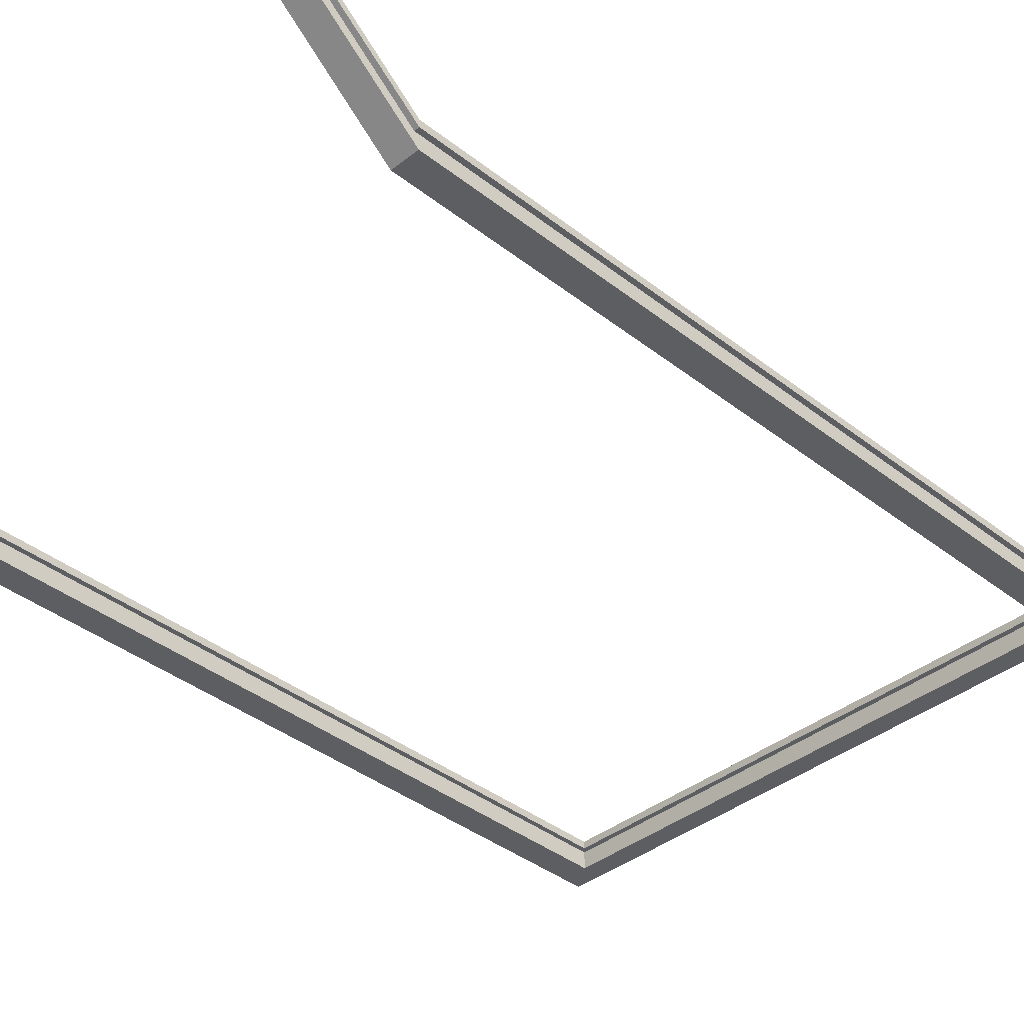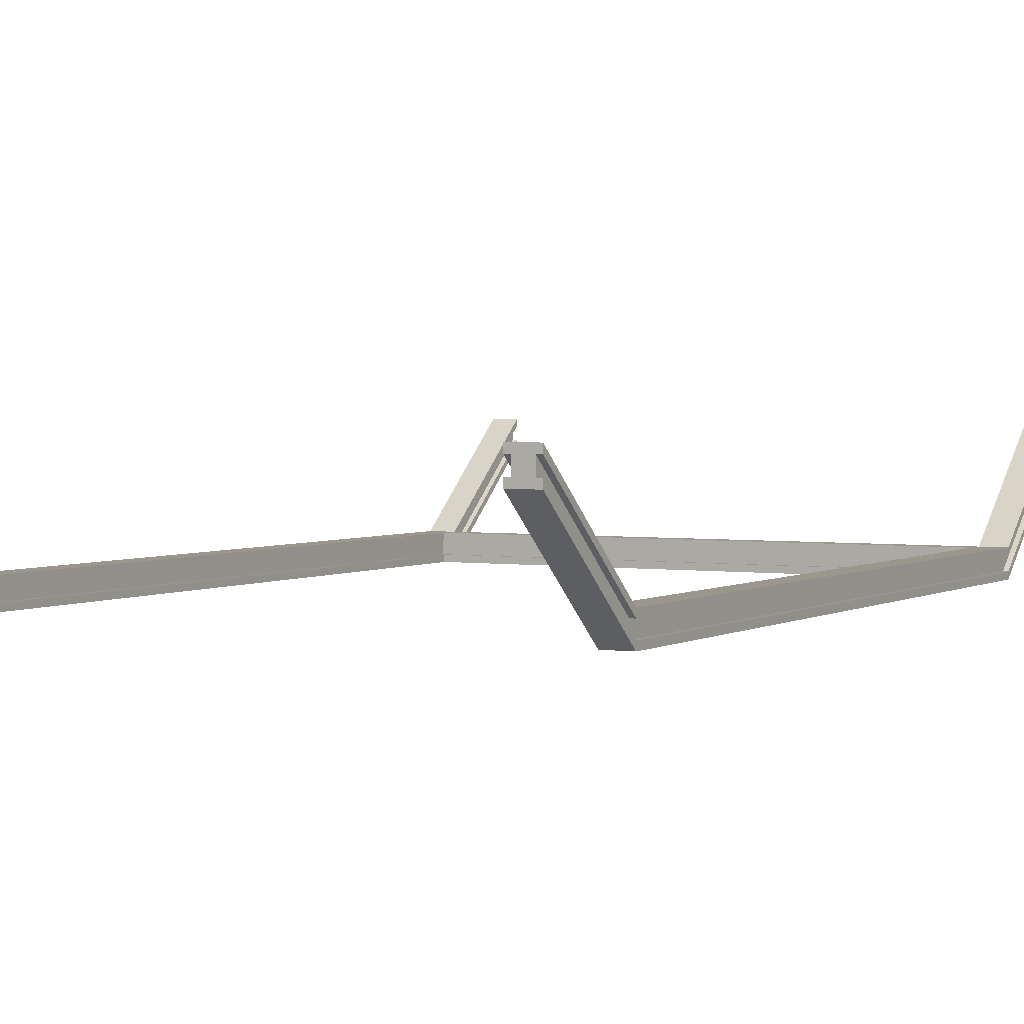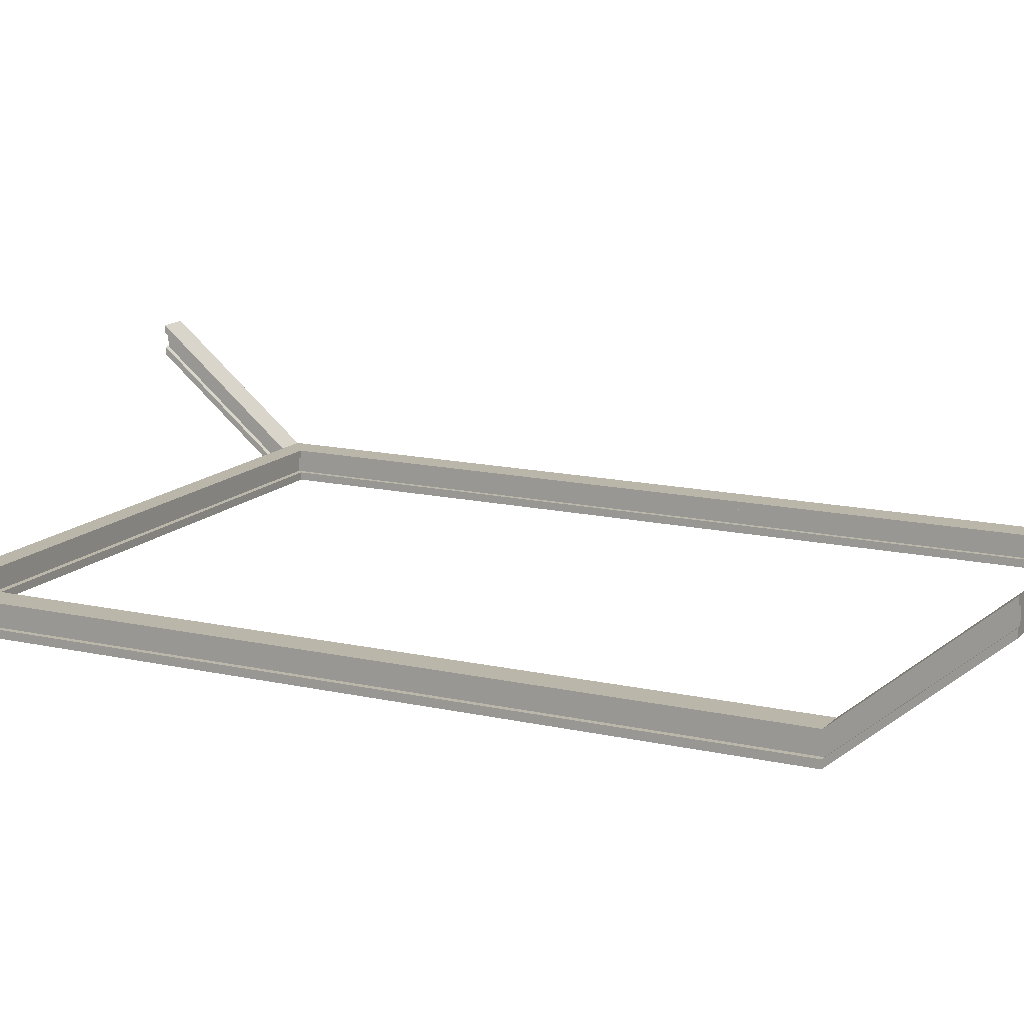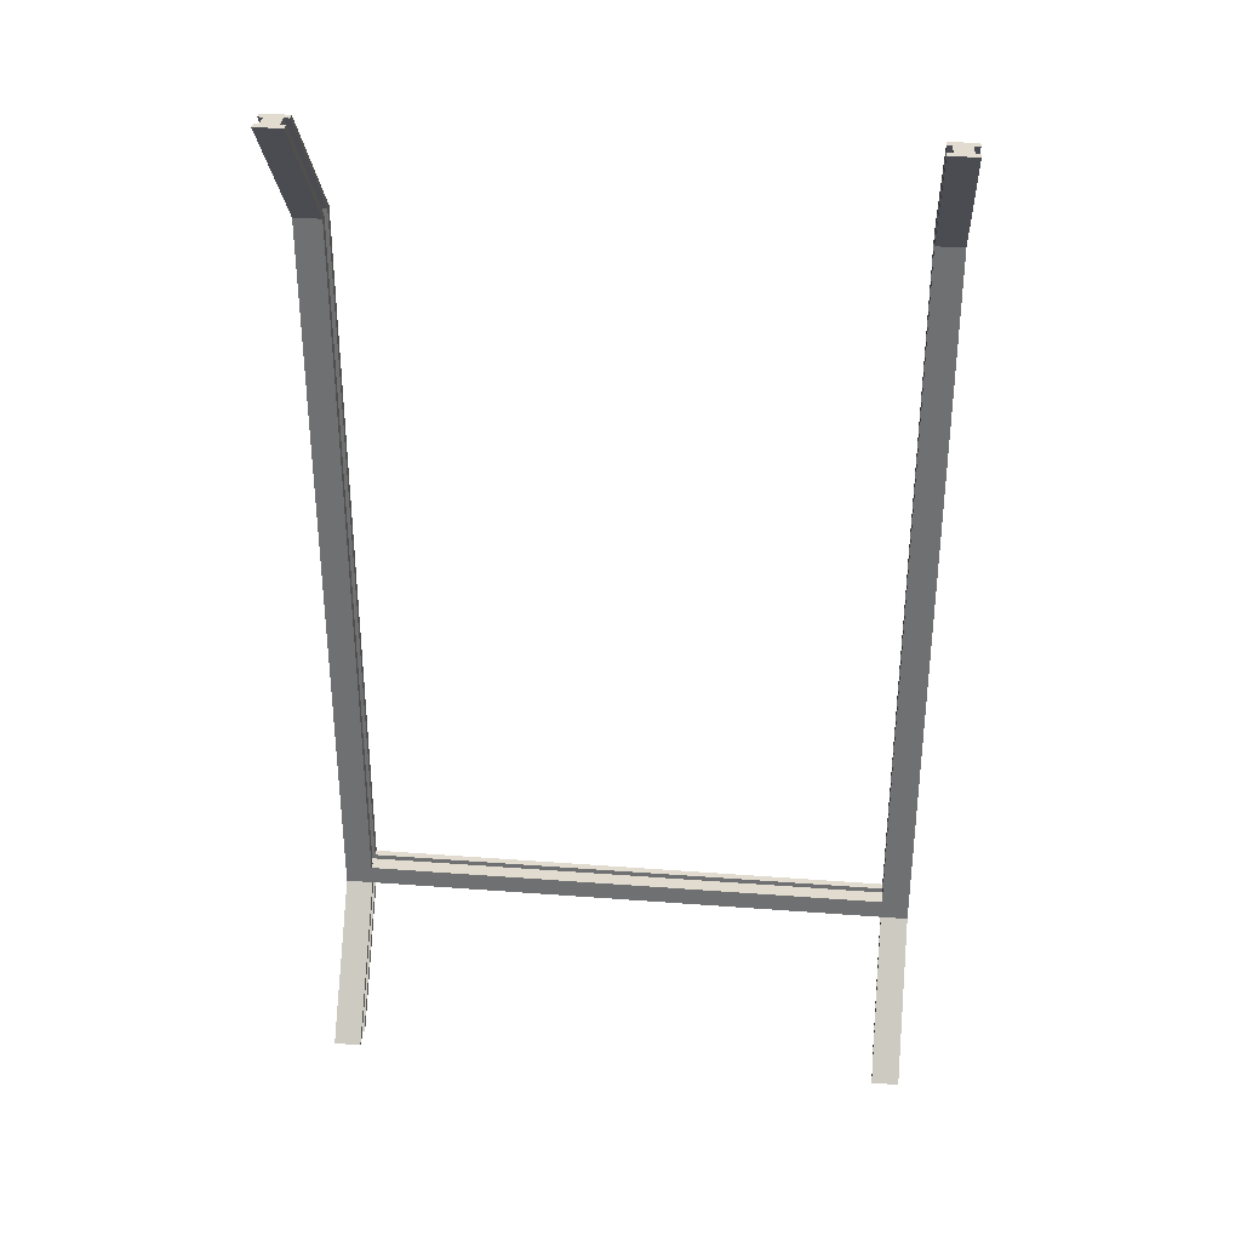
<metadata>
{"format":"obj","ext":"obj","renderer":"f3d","projection":"perspective","resolution":1024,"background":"white","views":[{"elev":-38.2,"azim":45.1,"up":"+Y"},{"elev":2.6,"azim":28.1,"up":"+Y"},{"elev":14.1,"azim":-63.2,"up":"+Y"},{"elev":34.4,"azim":-174.1,"up":"+Z"}]}
</metadata>
<code>
g default
v 12.59 6.187 13.72
v 12.89 6.187 13.72
v 13.2 6.187 13.72
v 12.59 6.437 13.72
v 13.2 6.437 13.72
v 12.59 6.687 13.72
v 13.2 6.687 13.72
v 12.59 6.937 13.72
v 13.2 6.937 13.72
v 12.59 7.187 13.72
v 12.89 7.187 13.72
v 13.2 7.187 13.72
v 12.59 7.187 7.03
v 12.89 7.187 7.03
v 13.2 7.187 7.03
v 12.59 7.187 0.3386
v 12.89 7.187 0.3386
v 13.2 7.187 0.3386
v 12.59 7.187 -6.353
v 12.89 7.187 -6.353
v 13.2 7.187 -6.353
v 12.59 7.187 -13.04
v 12.89 7.187 -13.04
v 13.2 7.187 -13.04
v 12.59 6.937 -13.04
v 13.2 6.937 -13.04
v 12.59 6.687 -13.04
v 13.2 6.687 -13.04
v 12.59 6.437 -13.04
v 13.2 6.437 -13.04
v 12.59 6.187 -13.04
v 12.89 6.187 -13.04
v 13.2 6.187 -13.04
v 12.59 6.187 -6.353
v 12.89 6.187 -6.353
v 13.2 6.187 -6.353
v 12.59 6.187 0.3386
v 12.89 6.187 0.3386
v 13.2 6.187 0.3386
v 12.59 6.187 7.03
v 12.89 6.187 7.03
v 13.2 6.187 7.03
v 13.2 6.437 -6.353
v 13.2 6.437 0.3385
v 13.2 6.437 7.03
v 13.2 6.687 -6.353
v 13.2 6.687 0.3385
v 13.2 6.687 7.03
v 13.2 6.937 -6.353
v 13.2 6.937 0.3385
v 13.2 6.937 7.03
v 12.59 6.437 -6.353
v 12.59 6.437 0.3385
v 12.59 6.437 7.03
v 12.59 6.687 -6.353
v 12.59 6.687 0.3385
v 12.59 6.687 7.03
v 12.59 6.937 -6.353
v 12.59 6.937 0.3385
v 12.59 6.937 7.03
v 13.37 6.187 -13.04
v 13.37 6.187 -6.353
v 13.37 6.437 -13.04
v 13.37 6.437 -6.353
v 13.37 6.187 0.3385
v 13.37 6.437 0.3385
v 13.37 6.187 7.03
v 13.37 6.437 7.03
v 13.37 6.187 13.72
v 13.37 6.437 13.72
v 13.37 6.937 -13.04
v 13.37 6.937 -6.353
v 13.37 7.187 -13.04
v 13.37 7.187 -6.353
v 13.37 6.937 0.3385
v 13.37 7.187 0.3385
v 13.37 6.937 7.03
v 13.37 7.187 7.03
v 13.37 6.937 13.72
v 13.37 7.187 13.72
v 12.41 6.187 -13.04
v 12.41 6.187 -6.353
v 12.41 6.437 -6.353
v 12.41 6.437 -13.04
v 12.41 6.187 0.3385
v 12.41 6.437 0.3385
v 12.41 6.187 7.03
v 12.41 6.437 7.03
v 12.41 6.187 13.72
v 12.41 6.437 13.72
v 12.41 6.937 -13.04
v 12.41 6.937 -6.353
v 12.41 7.187 -6.353
v 12.41 7.187 -13.04
v 12.41 6.937 0.3385
v 12.41 7.187 0.3385
v 12.41 6.937 7.03
v 12.41 7.187 7.03
v 12.41 6.937 13.72
v 12.41 7.187 13.72
v 12.59 10.02 18.31
v 12.89 10.02 18.31
v 12.89 10.27 18.31
v 12.59 10.27 18.31
v 13.2 10.02 18.31
v 13.2 10.27 18.31
v 12.89 10.52 18.31
v 12.59 10.52 18.31
v 13.2 10.52 18.31
v 12.89 10.77 18.31
v 12.59 10.77 18.31
v 13.2 10.77 18.31
v 12.89 11.02 18.31
v 12.59 11.02 18.31
v 13.2 11.02 18.31
v 13.37 10.02 18.31
v 13.37 10.27 18.31
v 13.37 10.77 18.31
v 13.37 11.02 18.31
v 12.41 10.27 18.31
v 12.41 10.02 18.31
v 12.41 11.02 18.31
v 12.41 10.77 18.31
v 12.59 11.02 -17.63
v 12.89 11.02 -17.63
v 12.89 10.77 -17.63
v 12.59 10.77 -17.63
v 13.2 11.02 -17.63
v 13.2 10.77 -17.63
v 12.89 10.52 -17.63
v 12.59 10.52 -17.63
v 13.2 10.52 -17.63
v 12.89 10.27 -17.63
v 12.59 10.27 -17.63
v 13.2 10.27 -17.63
v 12.89 10.02 -17.63
v 12.59 10.02 -17.63
v 13.2 10.02 -17.63
v 13.37 10.27 -17.63
v 13.37 10.02 -17.63
v 13.37 11.02 -17.63
v 13.37 10.77 -17.63
v 12.41 10.02 -17.63
v 12.41 10.27 -17.63
v 12.41 10.77 -17.63
v 12.41 11.02 -17.63
v 32.31 6.187 13.72
v 32.62 6.187 13.72
v 32.92 6.187 13.72
v 32.31 6.437 13.72
v 32.92 6.437 13.72
v 32.31 6.687 13.72
v 32.92 6.687 13.72
v 32.31 6.937 13.72
v 32.92 6.937 13.72
v 32.31 7.187 13.72
v 32.62 7.187 13.72
v 32.92 7.187 13.72
v 32.31 7.187 7.03
v 32.62 7.187 7.03
v 32.92 7.187 7.03
v 32.31 7.187 0.3386
v 32.62 7.187 0.3386
v 32.92 7.187 0.3386
v 32.31 7.187 -6.353
v 32.62 7.187 -6.353
v 32.92 7.187 -6.353
v 32.31 7.187 -13.04
v 32.62 7.187 -13.04
v 32.92 7.187 -13.04
v 32.31 6.937 -13.04
v 32.92 6.937 -13.04
v 32.31 6.687 -13.04
v 32.92 6.687 -13.04
v 32.31 6.437 -13.04
v 32.92 6.437 -13.04
v 32.31 6.187 -13.04
v 32.62 6.187 -13.04
v 32.92 6.187 -13.04
v 32.31 6.187 -6.353
v 32.62 6.187 -6.353
v 32.92 6.187 -6.353
v 32.31 6.187 0.3386
v 32.62 6.187 0.3386
v 32.92 6.187 0.3386
v 32.31 6.187 7.03
v 32.62 6.187 7.03
v 32.92 6.187 7.03
v 32.92 6.437 -6.353
v 32.92 6.437 0.3385
v 32.92 6.437 7.03
v 32.92 6.687 -6.353
v 32.92 6.687 0.3385
v 32.92 6.687 7.03
v 32.92 6.937 -6.353
v 32.92 6.937 0.3385
v 32.92 6.937 7.03
v 32.31 6.437 -6.353
v 32.31 6.437 0.3385
v 32.31 6.437 7.03
v 32.31 6.687 -6.353
v 32.31 6.687 0.3385
v 32.31 6.687 7.03
v 32.31 6.937 -6.353
v 32.31 6.937 0.3385
v 32.31 6.937 7.03
v 33.1 6.187 -13.04
v 33.1 6.187 -6.353
v 33.1 6.437 -13.04
v 33.1 6.437 -6.353
v 33.1 6.187 0.3385
v 33.1 6.437 0.3385
v 33.1 6.187 7.03
v 33.1 6.437 7.03
v 33.1 6.187 13.72
v 33.1 6.437 13.72
v 33.1 6.937 -13.04
v 33.1 6.937 -6.353
v 33.1 7.187 -13.04
v 33.1 7.187 -6.353
v 33.1 6.937 0.3385
v 33.1 7.187 0.3385
v 33.1 6.937 7.03
v 33.1 7.187 7.03
v 33.1 6.937 13.72
v 33.1 7.187 13.72
v 32.14 6.187 -13.04
v 32.14 6.187 -6.353
v 32.14 6.437 -6.353
v 32.14 6.437 -13.04
v 32.14 6.187 0.3385
v 32.14 6.437 0.3385
v 32.14 6.187 7.03
v 32.14 6.437 7.03
v 32.14 6.187 13.72
v 32.14 6.437 13.72
v 32.14 6.937 -13.04
v 32.14 6.937 -6.353
v 32.14 7.187 -6.353
v 32.14 7.187 -13.04
v 32.14 6.937 0.3385
v 32.14 7.187 0.3385
v 32.14 6.937 7.03
v 32.14 7.187 7.03
v 32.14 6.937 13.72
v 32.14 7.187 13.72
v 32.31 10.02 18.31
v 32.62 10.02 18.31
v 32.62 10.27 18.31
v 32.31 10.27 18.31
v 32.92 10.02 18.31
v 32.92 10.27 18.31
v 32.62 10.52 18.31
v 32.31 10.52 18.31
v 32.92 10.52 18.31
v 32.62 10.77 18.31
v 32.31 10.77 18.31
v 32.92 10.77 18.31
v 32.62 11.02 18.31
v 32.31 11.02 18.31
v 32.92 11.02 18.31
v 33.1 10.02 18.31
v 33.1 10.27 18.31
v 33.1 10.77 18.31
v 33.1 11.02 18.31
v 32.14 10.27 18.31
v 32.14 10.02 18.31
v 32.14 11.02 18.31
v 32.14 10.77 18.31
v 32.31 11.02 -17.63
v 32.62 11.02 -17.63
v 32.62 10.77 -17.63
v 32.31 10.77 -17.63
v 32.92 11.02 -17.63
v 32.92 10.77 -17.63
v 32.62 10.52 -17.63
v 32.31 10.52 -17.63
v 32.92 10.52 -17.63
v 32.62 10.27 -17.63
v 32.31 10.27 -17.63
v 32.92 10.27 -17.63
v 32.62 10.02 -17.63
v 32.31 10.02 -17.63
v 32.92 10.02 -17.63
v 33.1 10.27 -17.63
v 33.1 10.02 -17.63
v 33.1 11.02 -17.63
v 33.1 10.77 -17.63
v 32.14 10.02 -17.63
v 32.14 10.27 -17.63
v 32.14 10.77 -17.63
v 32.14 11.02 -17.63
v 32.14 6.937 -12.34
v 32.14 7.187 -12.34
v 32.31 7.187 -12.34
v 32.62 7.187 -12.34
v 32.92 7.187 -12.34
v 33.1 7.187 -12.34
v 33.1 6.937 -12.34
v 32.92 6.937 -12.34
v 32.92 6.687 -12.34
v 32.92 6.437 -12.34
v 33.1 6.437 -12.34
v 33.1 6.187 -12.34
v 32.92 6.187 -12.34
v 32.62 6.187 -12.34
v 32.31 6.187 -12.34
v 32.14 6.187 -12.34
v 32.14 6.437 -12.34
v 32.31 6.437 -12.34
v 32.31 6.687 -12.34
v 32.31 6.937 -12.34
v 13.37 6.187 -12.34
v 13.2 6.187 -12.34
v 12.89 6.187 -12.34
v 12.59 6.187 -12.34
v 12.41 6.187 -12.34
v 12.41 6.437 -12.34
v 12.59 6.437 -12.34
v 12.59 6.687 -12.34
v 12.59 6.937 -12.34
v 12.41 6.937 -12.34
v 12.41 7.187 -12.34
v 12.59 7.187 -12.34
v 12.89 7.187 -12.34
v 13.2 7.187 -12.34
v 13.37 7.187 -12.34
v 13.37 6.937 -12.34
v 13.2 6.937 -12.34
v 13.2 6.687 -12.34
v 13.2 6.437 -12.34
v 13.37 6.437 -12.34
v 32.31 6.437 -12.86
v 32.14 6.437 -12.86
v 13.37 6.437 -12.86
v 13.2 6.437 -12.86
v 13.2 6.687 -12.86
v 32.31 6.687 -12.86
v 32.31 6.937 -12.86
v 32.14 6.937 -12.86
v 13.2 6.937 -12.86
v 13.37 6.937 -12.86
v 13.37 6.937 -12.52
v 32.14 6.937 -12.52
v 13.2 6.937 -12.52
v 13.2 6.687 -12.52
v 32.31 6.687 -12.52
v 32.31 6.937 -12.52
v 32.31 6.437 -12.52
v 13.2 6.437 -12.52
v 13.37 6.437 -12.52
v 32.14 6.437 -12.52
g pCube53
f 101 102 103 104
f 102 105 106 103
f 104 103 107 108
f 103 106 109 107
f 108 107 110 111
f 107 109 112 110
f 111 110 113 114
f 110 112 115 113
f 10 11 14 13
f 11 12 15 14
f 13 14 17 16
f 14 15 18 17
f 16 17 20 19
f 17 18 21 20
f 324 325 23 22
f 325 326 24 23
f 124 125 126 127
f 125 128 129 126
f 127 126 130 131
f 126 129 132 130
f 131 130 133 134
f 130 132 135 133
f 134 133 136 137
f 133 135 138 136
f 31 32 315 316
f 32 33 314 315
f 34 35 38 37
f 35 36 39 38
f 37 38 41 40
f 38 39 42 41
f 40 41 2 1
f 41 42 3 2
f 65 62 64 66
f 67 65 66 68
f 69 67 68 70
f 44 43 46 47
f 45 44 47 48
f 5 45 48 7
f 47 46 49 50
f 48 47 50 51
f 7 48 51 9
f 75 72 74 76
f 77 75 76 78
f 79 77 78 80
f 81 317 318 84
f 82 85 86 83
f 85 87 88 86
f 87 89 90 88
f 29 319 320 27
f 52 53 56 55
f 53 54 57 56
f 54 4 6 57
f 27 320 321 25
f 55 56 59 58
f 56 57 60 59
f 57 6 8 60
f 91 322 323 94
f 92 95 96 93
f 95 97 98 96
f 97 99 100 98
f 314 33 61 313
f 138 135 139 140
f 39 36 62 65
f 43 44 66 64
f 42 39 65 67
f 44 45 68 66
f 3 42 67 69
f 45 5 70 68
f 106 105 116 117
f 129 128 141 142
f 24 326 327 73
f 50 49 72 75
f 21 18 76 74
f 51 50 75 77
f 18 15 78 76
f 9 51 77 79
f 15 12 80 78
f 115 112 118 119
f 31 316 317 81
f 319 29 84 318
f 134 137 143 144
f 34 37 85 82
f 53 52 83 86
f 37 40 87 85
f 54 53 86 88
f 40 1 89 87
f 101 104 120 121
f 4 54 88 90
f 25 321 322 91
f 324 22 94 323
f 124 127 145 146
f 58 59 95 92
f 16 19 93 96
f 59 60 97 95
f 13 16 96 98
f 60 8 99 97
f 111 114 122 123
f 10 13 98 100
f 1 2 102 101
f 2 3 105 102
f 6 4 104 108
f 5 7 109 106
f 8 6 108 111
f 7 9 112 109
f 11 10 114 113
f 12 11 113 115
f 3 69 116 105
f 69 70 117 116
f 70 5 106 117
f 9 79 118 112
f 79 80 119 118
f 80 12 115 119
f 4 90 120 104
f 90 89 121 120
f 89 1 101 121
f 10 100 122 114
f 100 99 123 122
f 99 8 111 123
f 22 23 125 124
f 23 24 128 125
f 27 25 127 131
f 26 28 132 129
f 29 27 131 134
f 28 30 135 132
f 32 31 137 136
f 33 32 136 138
f 30 63 139 135
f 63 61 140 139
f 61 33 138 140
f 24 73 141 128
f 73 71 142 141
f 71 26 129 142
f 31 81 143 137
f 81 84 144 143
f 84 29 134 144
f 25 91 145 127
f 91 94 146 145
f 94 22 124 146
f 247 248 249 250
f 248 251 252 249
f 250 249 253 254
f 249 252 255 253
f 254 253 256 257
f 253 255 258 256
f 257 256 259 260
f 256 258 261 259
f 156 157 160 159
f 157 158 161 160
f 159 160 163 162
f 160 161 164 163
f 162 163 166 165
f 163 164 167 166
f 295 296 169 168
f 296 297 170 169
f 270 271 272 273
f 271 274 275 272
f 273 272 276 277
f 272 275 278 276
f 277 276 279 280
f 276 278 281 279
f 280 279 282 283
f 279 281 284 282
f 177 178 306 307
f 178 179 305 306
f 180 181 184 183
f 181 182 185 184
f 183 184 187 186
f 184 185 188 187
f 186 187 148 147
f 187 188 149 148
f 304 207 209 303
f 211 208 210 212
f 213 211 212 214
f 215 213 214 216
f 302 176 174 301
f 190 189 192 193
f 191 190 193 194
f 151 191 194 153
f 301 174 172 300
f 193 192 195 196
f 194 193 196 197
f 153 194 197 155
f 299 217 219 298
f 221 218 220 222
f 223 221 222 224
f 225 223 224 226
f 228 231 232 229
f 231 233 234 232
f 233 235 236 234
f 198 199 202 201
f 199 200 203 202
f 200 150 152 203
f 201 202 205 204
f 202 203 206 205
f 203 152 154 206
f 238 241 242 239
f 241 243 244 242
f 243 245 246 244
f 305 179 207 304
f 284 281 285 286
f 176 302 303 209
f 185 182 208 211
f 189 190 212 210
f 188 185 211 213
f 190 191 214 212
f 149 188 213 215
f 191 151 216 214
f 252 251 262 263
f 300 172 217 299
f 275 274 287 288
f 170 297 298 219
f 196 195 218 221
f 167 164 222 220
f 197 196 221 223
f 164 161 224 222
f 155 197 223 225
f 161 158 226 224
f 261 258 264 265
f 177 307 308 227
f 280 283 289 290
f 180 183 231 228
f 199 198 229 232
f 183 186 233 231
f 200 199 232 234
f 186 147 235 233
f 247 250 266 267
f 150 200 234 236
f 295 168 240 294
f 270 273 291 292
f 204 205 241 238
f 162 165 239 242
f 205 206 243 241
f 159 162 242 244
f 206 154 245 243
f 257 260 268 269
f 156 159 244 246
f 147 148 248 247
f 148 149 251 248
f 152 150 250 254
f 151 153 255 252
f 154 152 254 257
f 153 155 258 255
f 157 156 260 259
f 158 157 259 261
f 149 215 262 251
f 215 216 263 262
f 216 151 252 263
f 155 225 264 258
f 225 226 265 264
f 226 158 261 265
f 150 236 266 250
f 236 235 267 266
f 235 147 247 267
f 156 246 268 260
f 246 245 269 268
f 245 154 257 269
f 168 169 271 270
f 169 170 274 271
f 173 171 273 277
f 172 174 278 275
f 175 173 277 280
f 174 176 281 278
f 178 177 283 282
f 179 178 282 284
f 176 209 285 281
f 209 207 286 285
f 207 179 284 286
f 170 219 287 274
f 219 217 288 287
f 217 172 275 288
f 177 227 289 283
f 227 230 290 289
f 230 175 280 290
f 171 237 291 273
f 237 240 292 291
f 240 168 270 292
f 293 238 239 294
f 165 295 294 239
f 165 166 296 295
f 166 167 297 296
f 298 297 167 220
f 218 299 298 220
f 195 300 299 218
f 192 301 300 195
f 189 302 301 192
f 303 302 189 210
f 208 304 303 210
f 182 305 304 208
f 306 305 182 181
f 307 306 181 180
f 308 307 180 228
f 309 308 228 229
f 198 310 309 229
f 311 310 198 201
f 312 311 201 204
f 293 312 204 238
f 36 314 313 62
f 315 314 36 35
f 316 315 35 34
f 317 316 34 82
f 318 317 82 83
f 52 319 318 83
f 320 319 52 55
f 321 320 55 58
f 322 321 58 92
f 323 322 92 93
f 19 324 323 93
f 19 20 325 324
f 20 21 326 325
f 327 326 21 74
f 72 328 327 74
f 49 329 328 72
f 46 330 329 49
f 43 331 330 46
f 332 331 43 64
f 62 313 332 64
f 313 61 227 308
f 73 327 294 240
f 309 332 313 308
f 293 294 327 328
f 333 334 335 336 337 338
f 340 339 338 337 341 342
f 344 343 345 346 347 348
f 349 347 346 350 351 352
f 237 71 73 240
f 63 230 227 61
f 175 230 334 333
f 230 63 335 334
f 63 30 336 335
f 30 28 337 336
f 173 175 333 338
f 237 171 339 340
f 171 173 338 339
f 28 26 341 337
f 26 71 342 341
f 71 237 340 342
f 293 328 343 344
f 328 329 345 343
f 329 330 346 345
f 311 312 348 347
f 312 293 344 348
f 310 311 347 349
f 330 331 350 346
f 331 332 351 350
f 332 309 352 351
f 309 310 349 352

</code>
